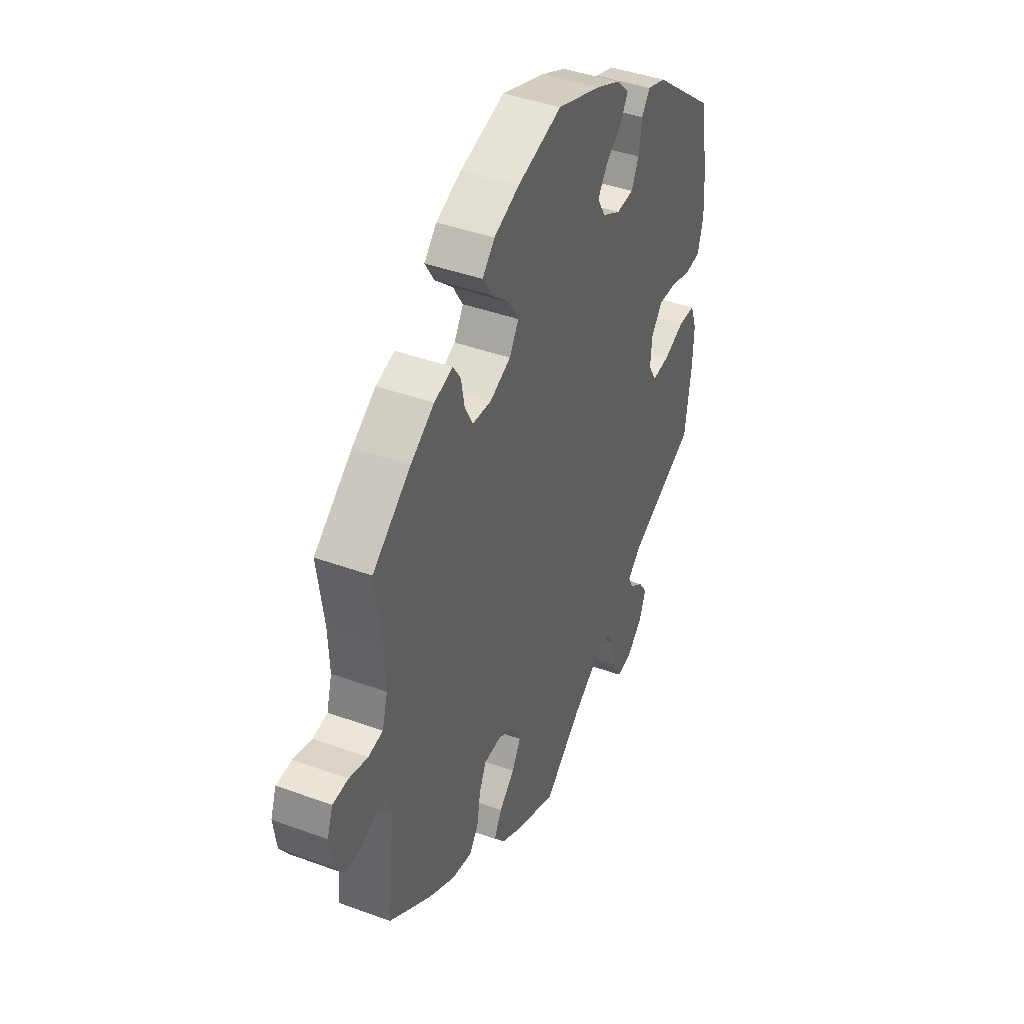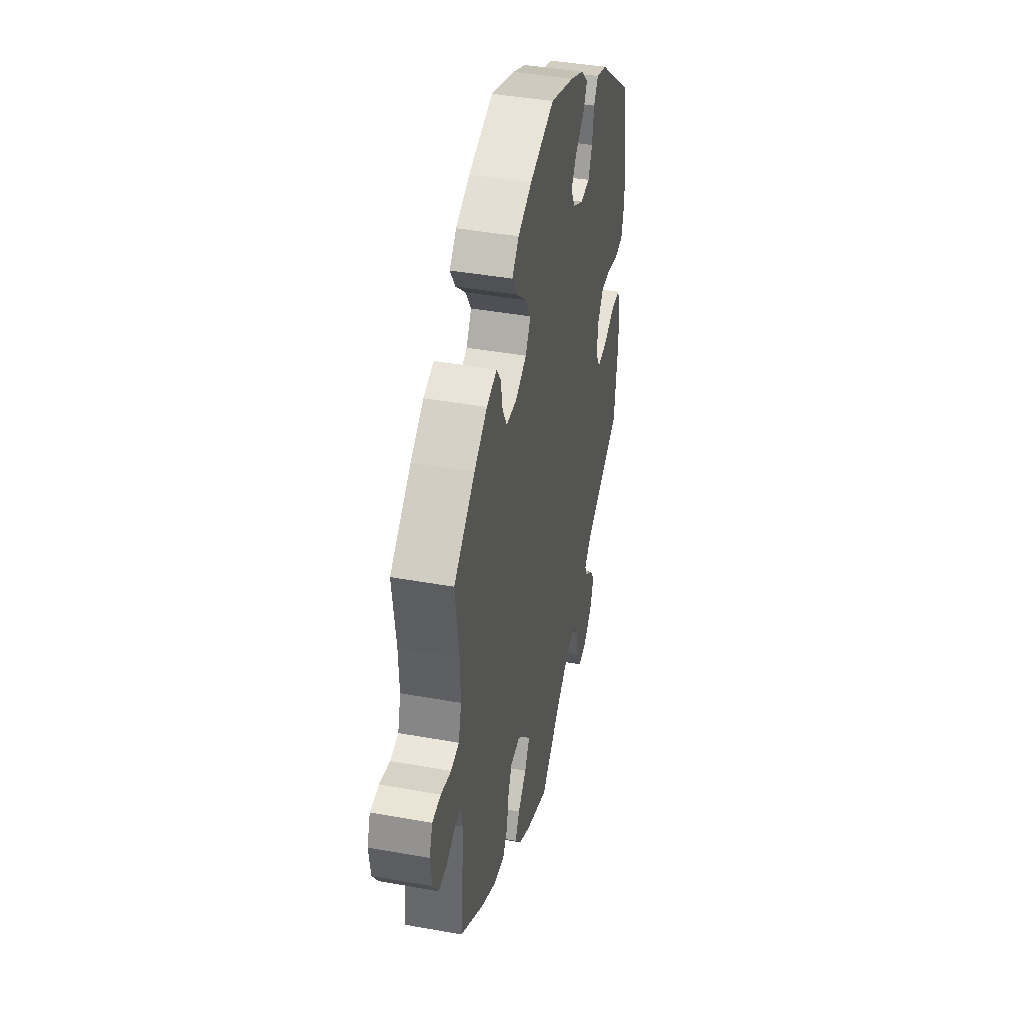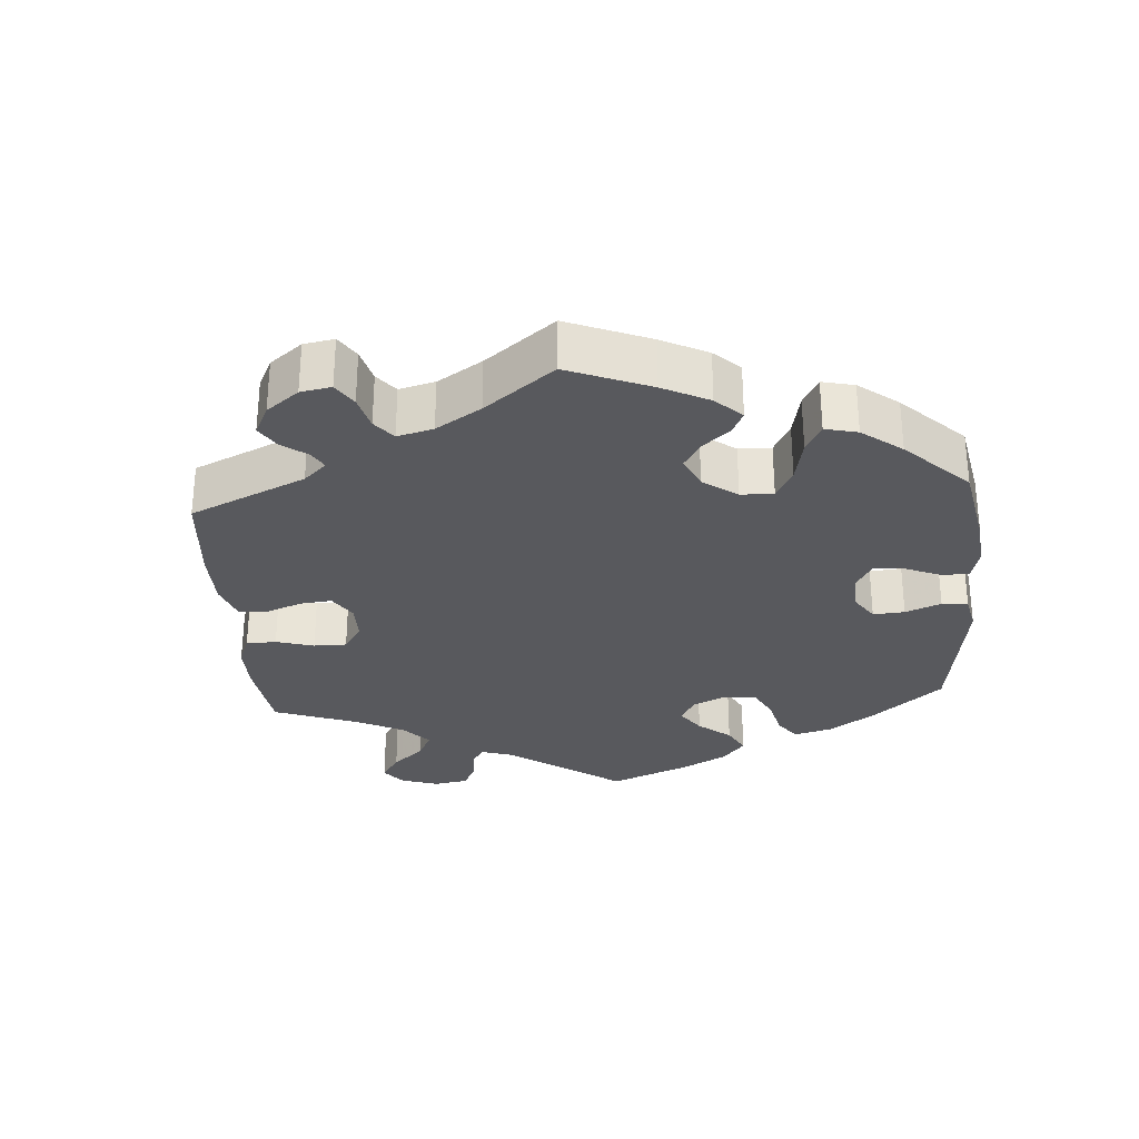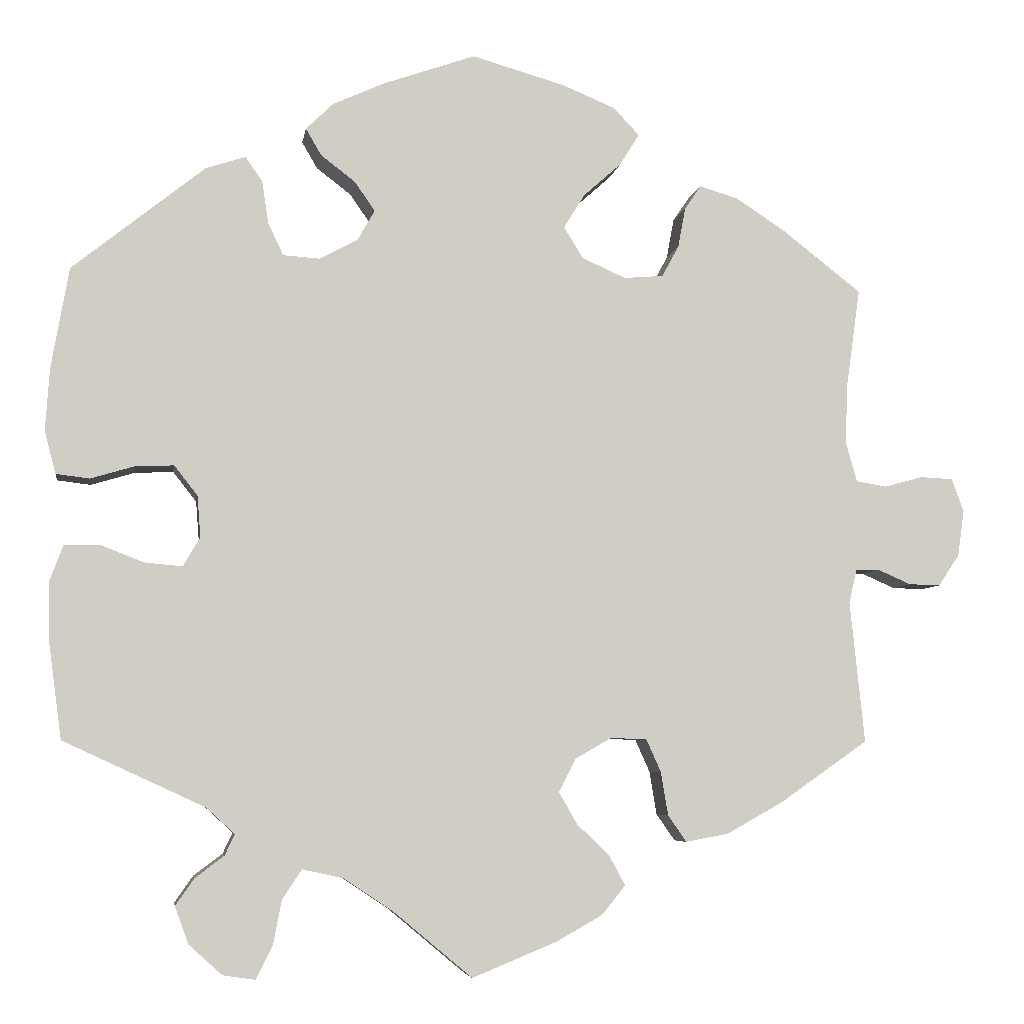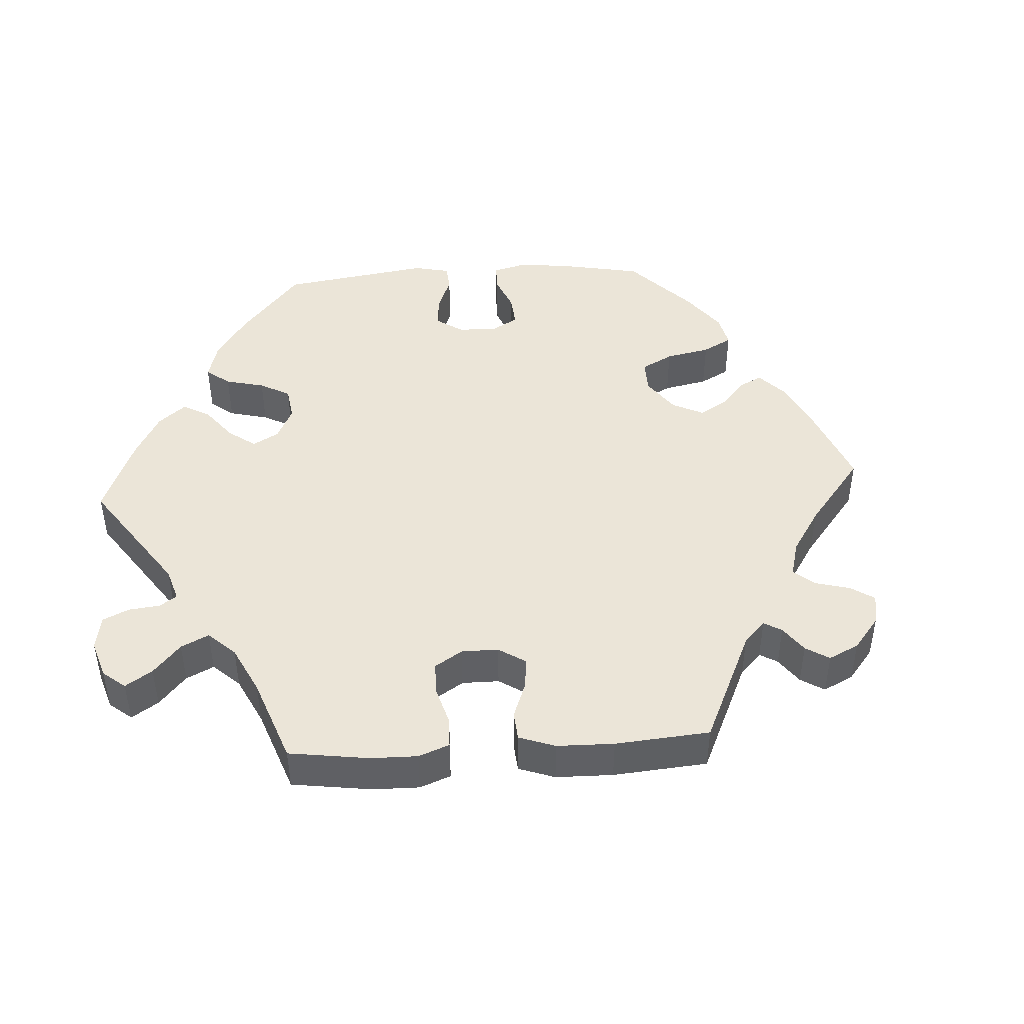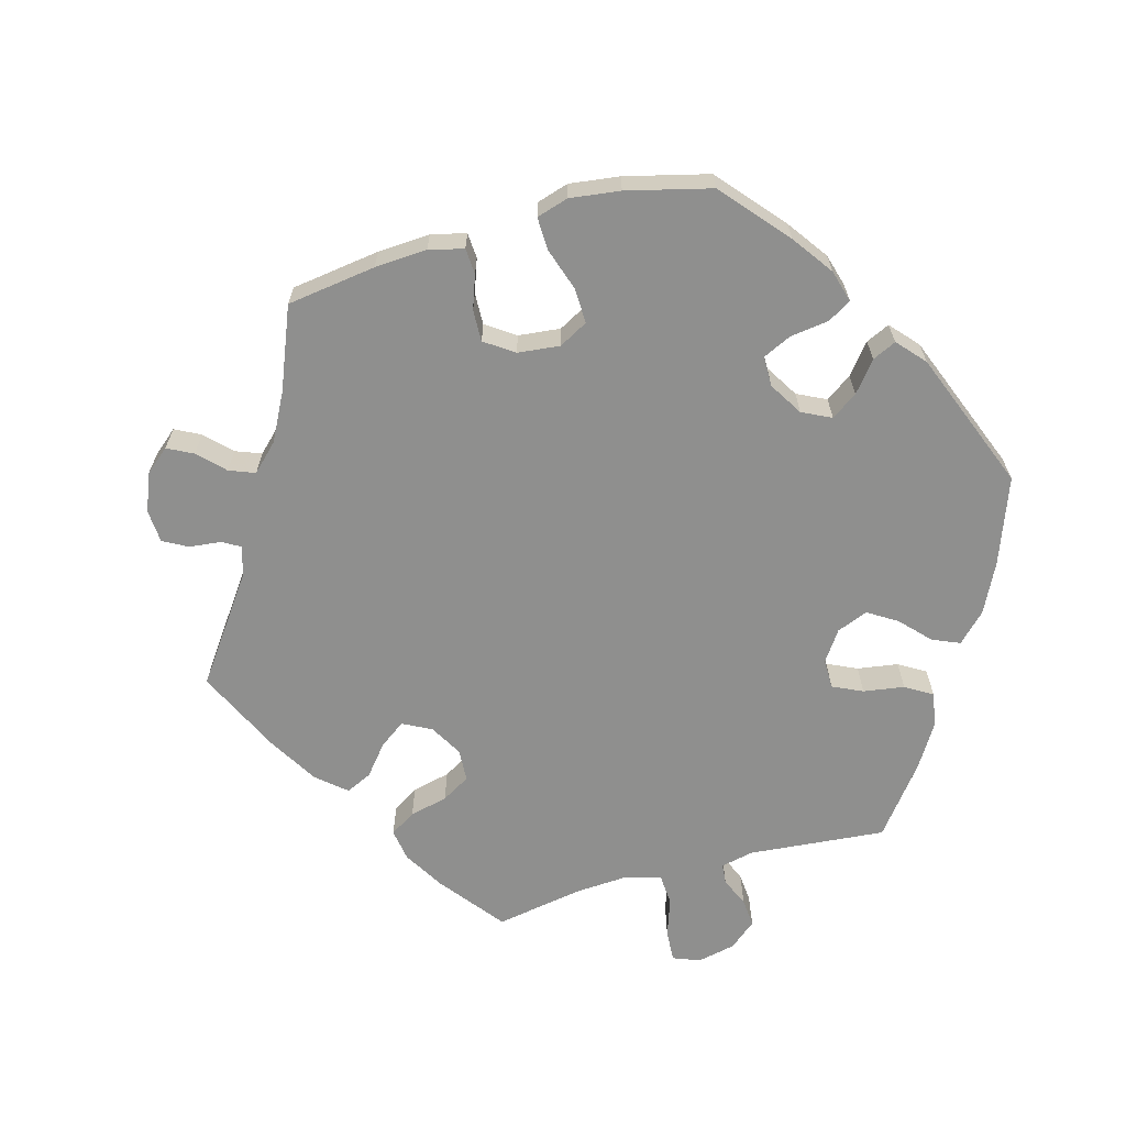
<metadata>
{"format":"obj","ext":"obj","renderer":"f3d","projection":"perspective","resolution":1024,"background":"white","views":[{"elev":41.9,"azim":-66.2,"up":"+Z"},{"elev":41.6,"azim":-77.7,"up":"+Z"},{"elev":-30.0,"azim":-55.6,"up":"+Y"},{"elev":-5.8,"azim":171.4,"up":"+Z"},{"elev":45.6,"azim":-153.6,"up":"+Y"},{"elev":-65.2,"azim":-14.4,"up":"+Y"}]}
</metadata>
<code>
v -0.483 0.07 -0.113
v -0.493 0.07 -0.071
v -0.522 0.07 -0.071
v -0.563 0.07 -0.089
v -0.602 0.07 -0.09
v -0.628 0.07 -0.051
v -0.636 0.07 0.006
v -0.621 0.07 0.047
v -0.581 0.07 0.049
v -0.533 0.07 0.036
v -0.495 0.07 0.042
v -0.481 0.07 0.092
v -0.484 0.07 0.166
v -0.501 0.07 0.288
v -0.402 0.07 0.365
v -0.341 0.07 0.405
v -0.293 0.07 0.419
v -0.273 0.07 0.389
v -0.264 0.07 0.34
v -0.243 0.07 0.301
v -0.194 0.07 0.297
v -0.14 0.07 0.321
v -0.116 0.07 0.36
v -0.142 0.07 0.402
v -0.189 0.07 0.444
v -0.213 0.07 0.483
v -0.181 0.07 0.517
v -0.116 0.07 0.544
v 0 0.07 0.577
v 0.114 0.07 0.537
v 0.178 0.07 0.508
v 0.212 0.07 0.475
v 0.193 0.07 0.442
v 0.15 0.07 0.409
v 0.125 0.07 0.373
v 0.146 0.07 0.336
v 0.194 0.07 0.31
v 0.239 0.07 0.313
v 0.258 0.07 0.353
v 0.266 0.07 0.406
v 0.287 0.07 0.436
v 0.336 0.07 0.42
v 0.5 0.07 0.289
v 0.522 0.07 0.163
v 0.527 0.07 0.087
v 0.513 0.07 0.034
v 0.472 0.07 0.029
v 0.418 0.07 0.045
v 0.37 0.07 0.047
v 0.341 0.07 0.01
v 0.337 0.07 -0.041
v 0.358 0.07 -0.077
v 0.404 0.07 -0.073
v 0.458 0.07 -0.052
v 0.502 0.07 -0.053
v 0.519 0.07 -0.099
v 0.517 0.07 -0.17
v 0.501 0.07 -0.289
v 0.326 0.07 -0.37
v 0.291 0.07 -0.402
v 0.303 0.07 -0.428
v 0.339 0.07 -0.455
v 0.362 0.07 -0.488
v 0.345 0.07 -0.534
v 0.304 0.07 -0.571
v 0.264 0.07 -0.577
v 0.244 0.07 -0.537
v 0.233 0.07 -0.481
v 0.209 0.07 -0.445
v 0.159 0.07 -0.456
v 0.097 0.07 -0.497
v 0 0.07 -0.578
v -0.105 0.07 -0.535
v -0.162 0.07 -0.503
v -0.191 0.07 -0.467
v -0.171 0.07 -0.43
v -0.131 0.07 -0.392
v -0.108 0.07 -0.352
v -0.129 0.07 -0.311
v -0.174 0.07 -0.285
v -0.219 0.07 -0.287
v -0.237 0.07 -0.327
v -0.246 0.07 -0.381
v -0.269 0.07 -0.414
v -0.322 0.07 -0.404
v -0.392 0.07 -0.365
v -0.501 0.07 -0.289
v -0.483 0 -0.113
v -0.493 0 -0.071
v -0.522 0 -0.071
v -0.563 0 -0.089
v -0.602 0 -0.09
v -0.628 0 -0.051
v -0.636 0 0.006
v -0.621 0 0.047
v -0.581 0 0.049
v -0.533 0 0.036
v -0.495 0 0.042
v -0.481 0 0.092
v -0.484 0 0.166
v -0.501 0 0.288
v -0.402 0 0.365
v -0.341 0 0.405
v -0.293 0 0.419
v -0.273 0 0.389
v -0.264 0 0.34
v -0.243 0 0.301
v -0.194 0 0.297
v -0.14 0 0.321
v -0.116 0 0.36
v -0.142 0 0.402
v -0.189 0 0.444
v -0.213 0 0.483
v -0.181 0 0.517
v -0.116 0 0.544
v 0 0 0.577
v 0.114 0 0.537
v 0.178 0 0.508
v 0.212 0 0.475
v 0.193 0 0.442
v 0.15 0 0.409
v 0.125 0 0.373
v 0.146 0 0.336
v 0.194 0 0.31
v 0.239 0 0.313
v 0.258 0 0.353
v 0.266 0 0.406
v 0.287 0 0.436
v 0.336 0 0.42
v 0.5 0 0.289
v 0.522 0 0.163
v 0.527 0 0.087
v 0.513 0 0.034
v 0.472 0 0.029
v 0.418 0 0.045
v 0.37 0 0.047
v 0.341 0 0.01
v 0.337 0 -0.041
v 0.358 0 -0.077
v 0.404 0 -0.073
v 0.458 0 -0.052
v 0.502 0 -0.053
v 0.519 0 -0.099
v 0.517 0 -0.17
v 0.501 0 -0.289
v 0.326 0 -0.37
v 0.291 0 -0.402
v 0.303 0 -0.428
v 0.339 0 -0.455
v 0.362 0 -0.488
v 0.345 0 -0.534
v 0.304 0 -0.571
v 0.264 0 -0.577
v 0.244 0 -0.537
v 0.233 0 -0.481
v 0.209 0 -0.445
v 0.159 0 -0.456
v 0.097 0 -0.497
v 0 0 -0.578
v -0.105 0 -0.535
v -0.162 0 -0.503
v -0.191 0 -0.467
v -0.171 0 -0.43
v -0.131 0 -0.392
v -0.108 0 -0.352
v -0.129 0 -0.311
v -0.174 0 -0.285
v -0.219 0 -0.287
v -0.237 0 -0.327
v -0.246 0 -0.381
v -0.269 0 -0.414
v -0.322 0 -0.404
v -0.392 0 -0.365
v -0.501 0 -0.289
f 86 87 1
f 85 86 1 2
f 82 83 84 85
f 81 82 85 2
f 80 81 2
f 79 80 2
f 74 75 76 77
f 74 77 78
f 71 72 73 74
f 70 71 74 78
f 69 70 78 79
f 65 66 67 68
f 65 68 69
f 64 65 69
f 61 62 63 64
f 60 61 64 69
f 59 60 69 79
f 53 54 55 56
f 52 53 56 57
f 45 46 47 48
f 45 48 49
f 44 45 49
f 43 44 49
f 42 43 49 50
f 39 40 41 42
f 38 39 42 50
f 31 32 33 34
f 31 34 35
f 30 31 35
f 29 30 35
f 28 29 35 36
f 24 25 26 27
f 23 24 27 28
f 16 17 18 19
f 16 19 20
f 13 14 15 16
f 12 13 16 20
f 11 12 20 21
f 7 8 9 10
f 7 10 11
f 6 7 11
f 3 4 5 6
f 2 3 6 11
f 52 57 58 59
f 51 52 59 79
f 37 38 50 51
f 36 37 51 79
f 23 28 36
f 22 23 36 79
f 21 22 79
f 2 11 21 79
f 88 174 173
f 89 88 173 172
f 172 171 170 169
f 89 172 169 168
f 89 168 167
f 89 167 166
f 164 163 162 161
f 165 164 161
f 161 160 159 158
f 165 161 158 157
f 166 165 157 156
f 155 154 153 152
f 156 155 152
f 156 152 151
f 151 150 149 148
f 156 151 148 147
f 166 156 147 146
f 143 142 141 140
f 144 143 140 139
f 135 134 133 132
f 136 135 132
f 136 132 131
f 136 131 130
f 137 136 130 129
f 129 128 127 126
f 137 129 126 125
f 121 120 119 118
f 122 121 118
f 122 118 117
f 122 117 116
f 123 122 116 115
f 114 113 112 111
f 115 114 111 110
f 106 105 104 103
f 107 106 103
f 103 102 101 100
f 107 103 100 99
f 108 107 99 98
f 97 96 95 94
f 98 97 94
f 98 94 93
f 93 92 91 90
f 98 93 90 89
f 146 145 144 139
f 166 146 139 138
f 138 137 125 124
f 166 138 124 123
f 123 115 110
f 166 123 110 109
f 166 109 108
f 166 108 98 89
f 1 88 89 2
f 2 89 90 3
f 3 90 91 4
f 4 91 92 5
f 5 92 93 6
f 6 93 94 7
f 7 94 95 8
f 8 95 96 9
f 9 96 97 10
f 10 97 98 11
f 11 98 99 12
f 12 99 100 13
f 13 100 101 14
f 14 101 102 15
f 15 102 103 16
f 16 103 104 17
f 17 104 105 18
f 18 105 106 19
f 19 106 107 20
f 20 107 108 21
f 21 108 109 22
f 22 109 110 23
f 23 110 111 24
f 24 111 112 25
f 25 112 113 26
f 26 113 114 27
f 27 114 115 28
f 28 115 116 29
f 29 116 117 30
f 30 117 118 31
f 31 118 119 32
f 32 119 120 33
f 33 120 121 34
f 34 121 122 35
f 35 122 123 36
f 36 123 124 37
f 37 124 125 38
f 38 125 126 39
f 39 126 127 40
f 40 127 128 41
f 41 128 129 42
f 42 129 130 43
f 43 130 131 44
f 44 131 132 45
f 45 132 133 46
f 46 133 134 47
f 47 134 135 48
f 48 135 136 49
f 49 136 137 50
f 50 137 138 51
f 51 138 139 52
f 52 139 140 53
f 53 140 141 54
f 54 141 142 55
f 55 142 143 56
f 56 143 144 57
f 57 144 145 58
f 58 145 146 59
f 59 146 147 60
f 60 147 148 61
f 61 148 149 62
f 62 149 150 63
f 63 150 151 64
f 64 151 152 65
f 65 152 153 66
f 66 153 154 67
f 67 154 155 68
f 68 155 156 69
f 69 156 157 70
f 70 157 158 71
f 71 158 159 72
f 72 159 160 73
f 73 160 161 74
f 74 161 162 75
f 75 162 163 76
f 76 163 164 77
f 77 164 165 78
f 78 165 166 79
f 79 166 167 80
f 80 167 168 81
f 81 168 169 82
f 82 169 170 83
f 83 170 171 84
f 84 171 172 85
f 85 172 173 86
f 86 173 174 87
f 87 174 88 1

</code>
